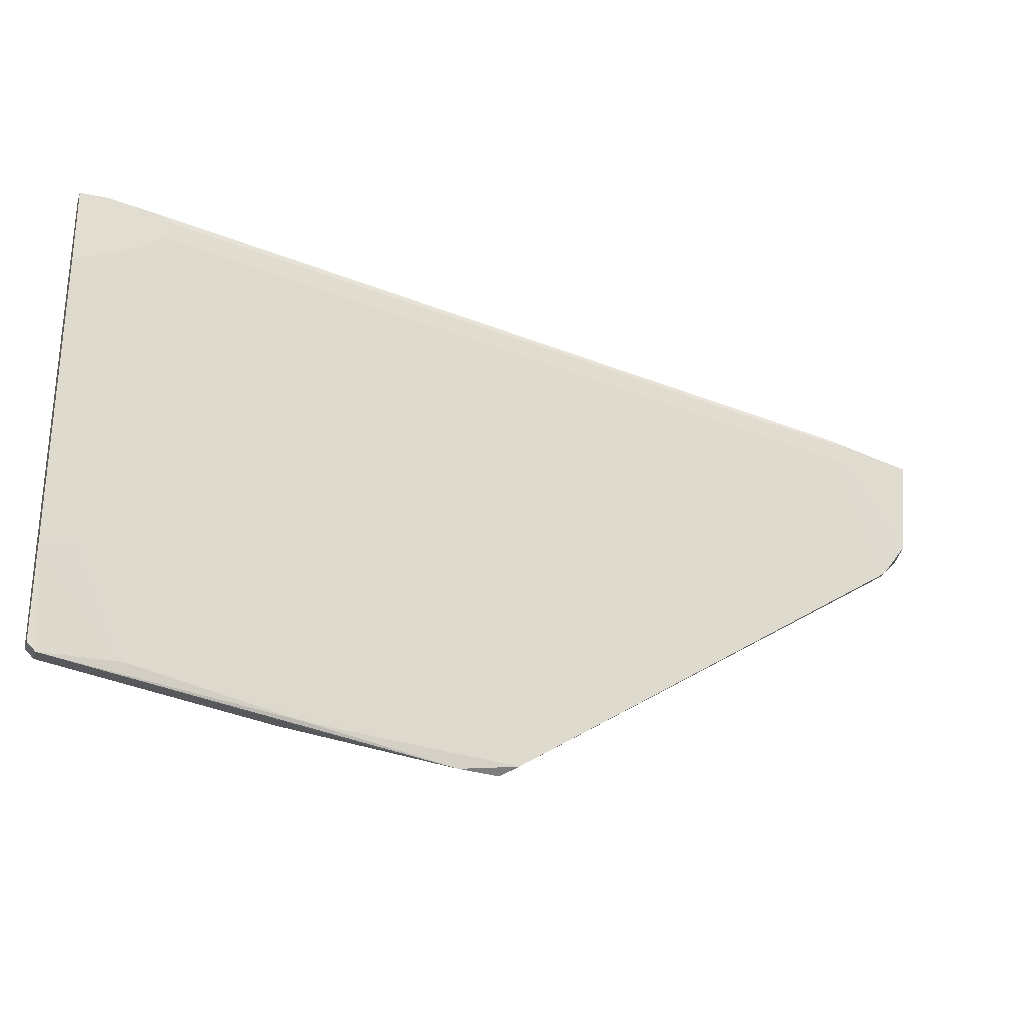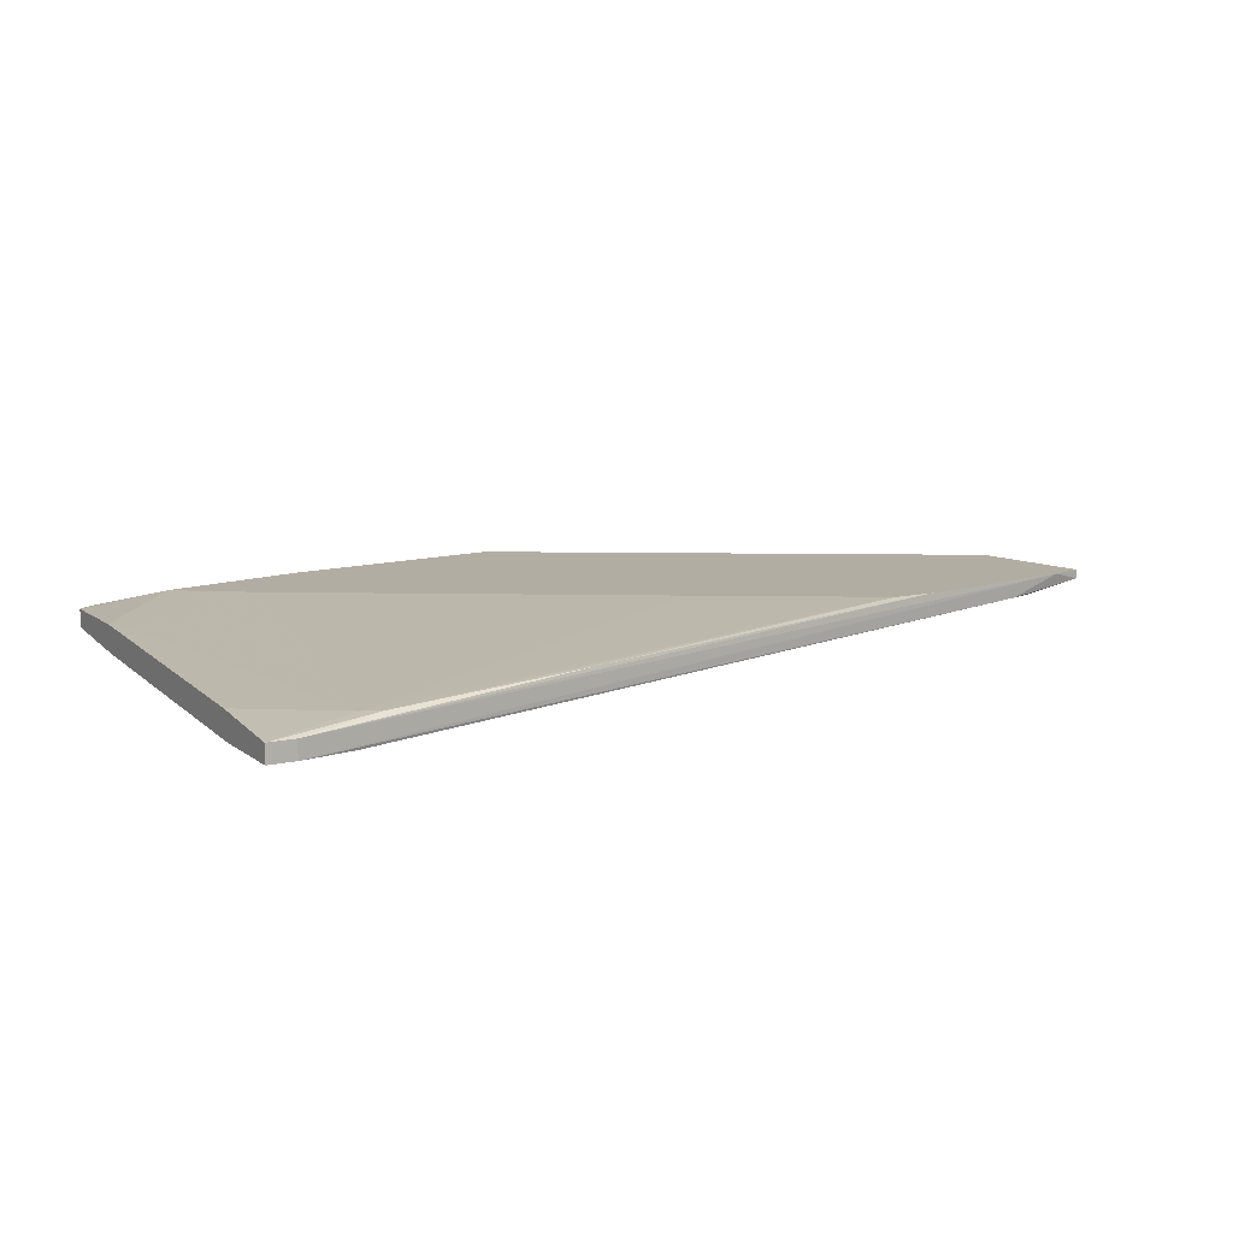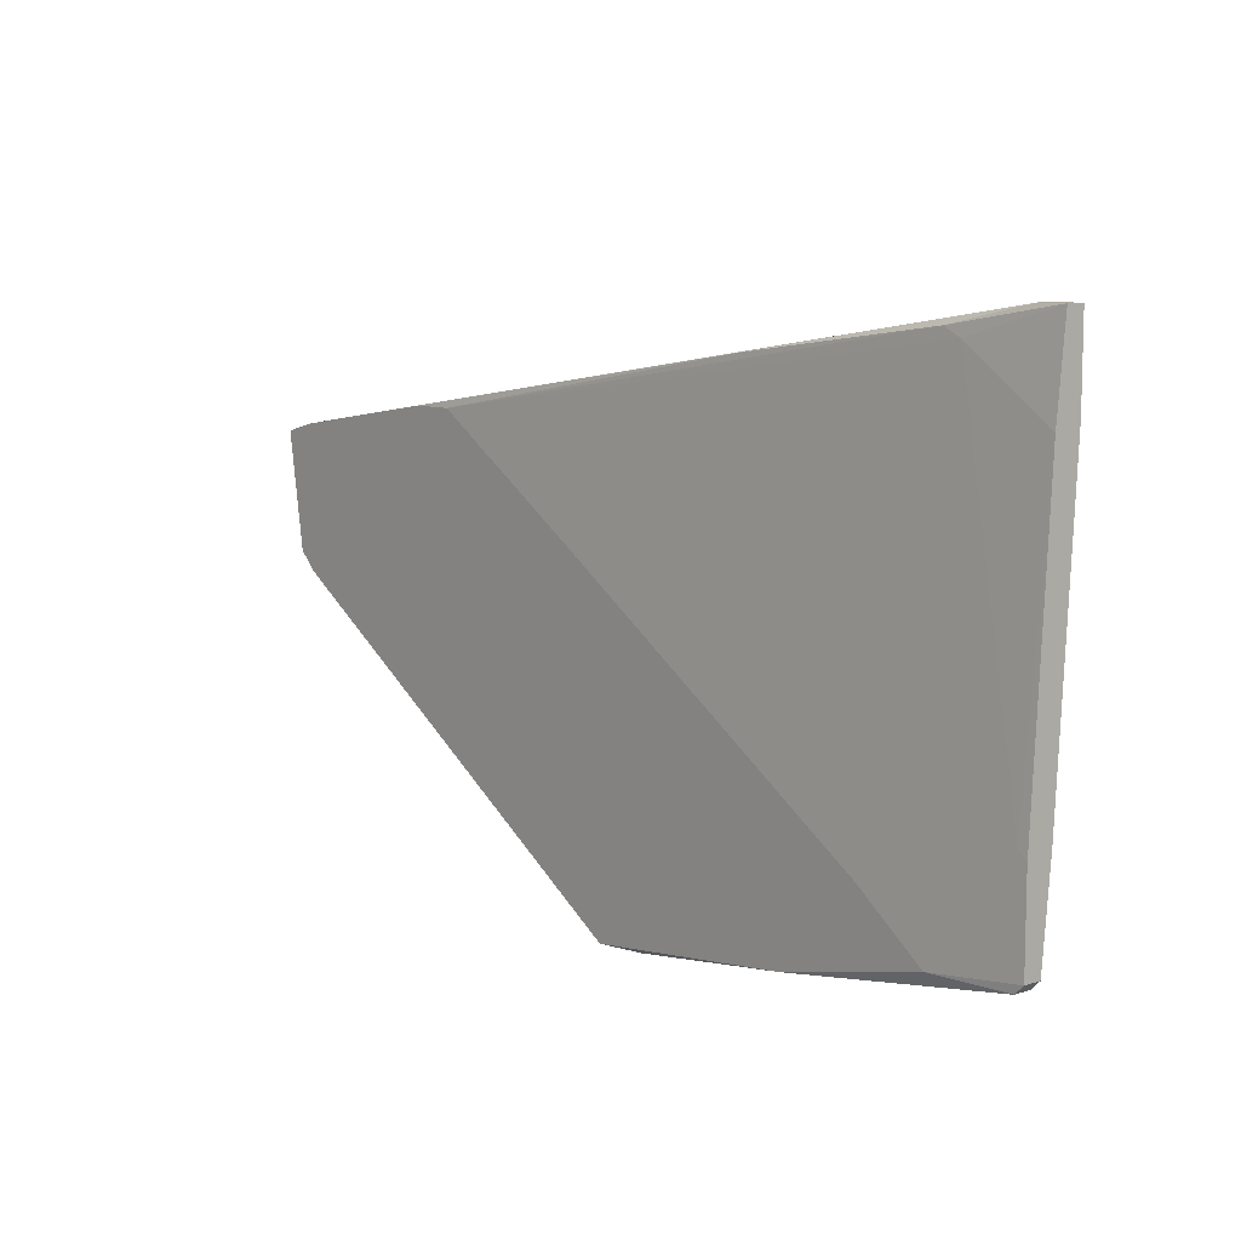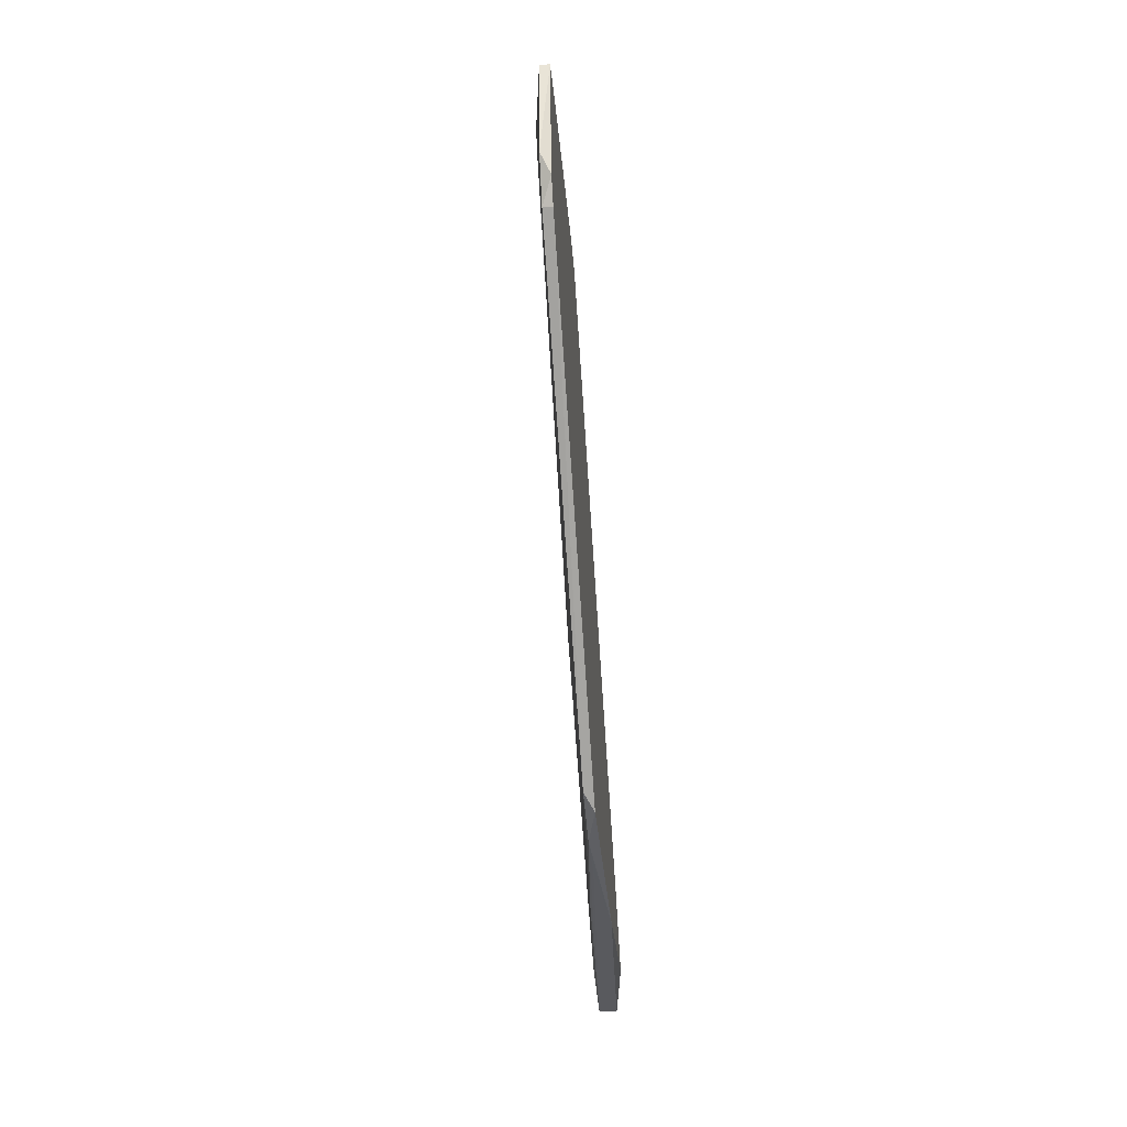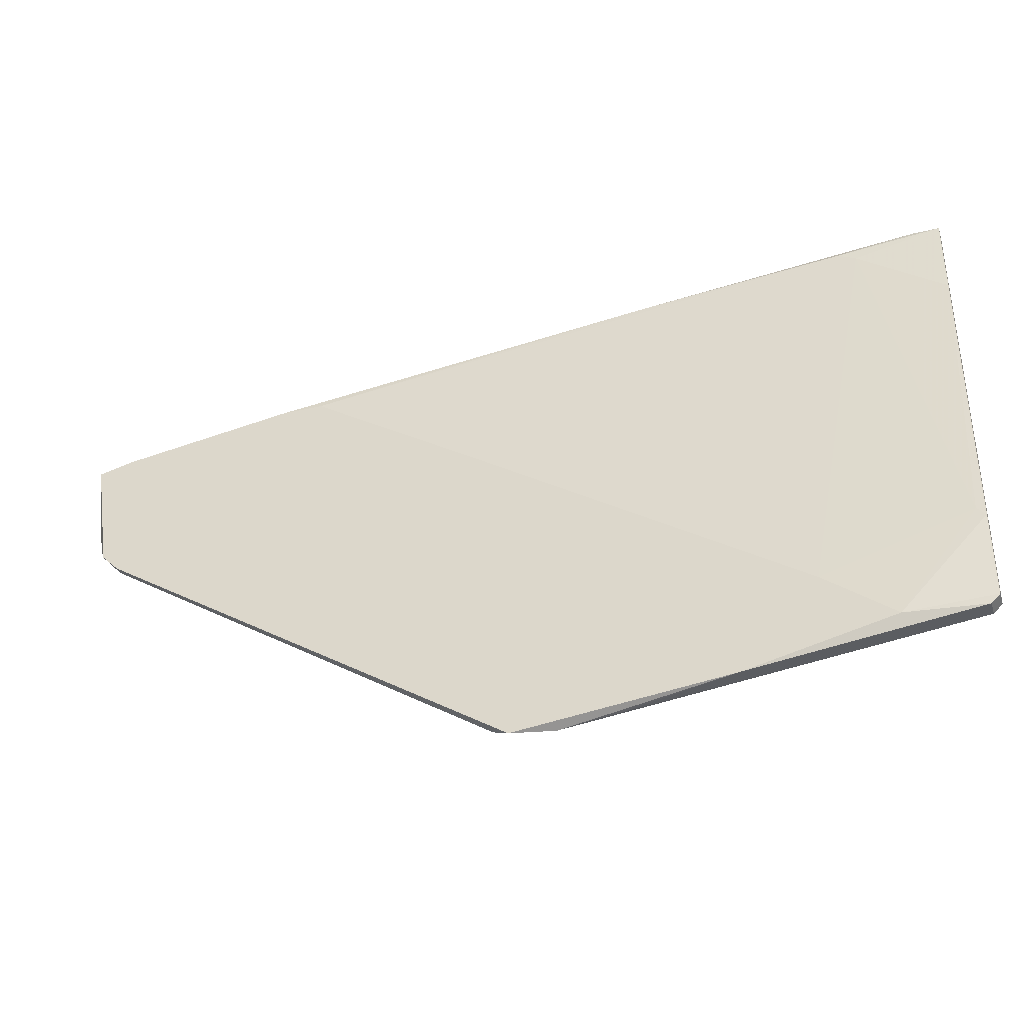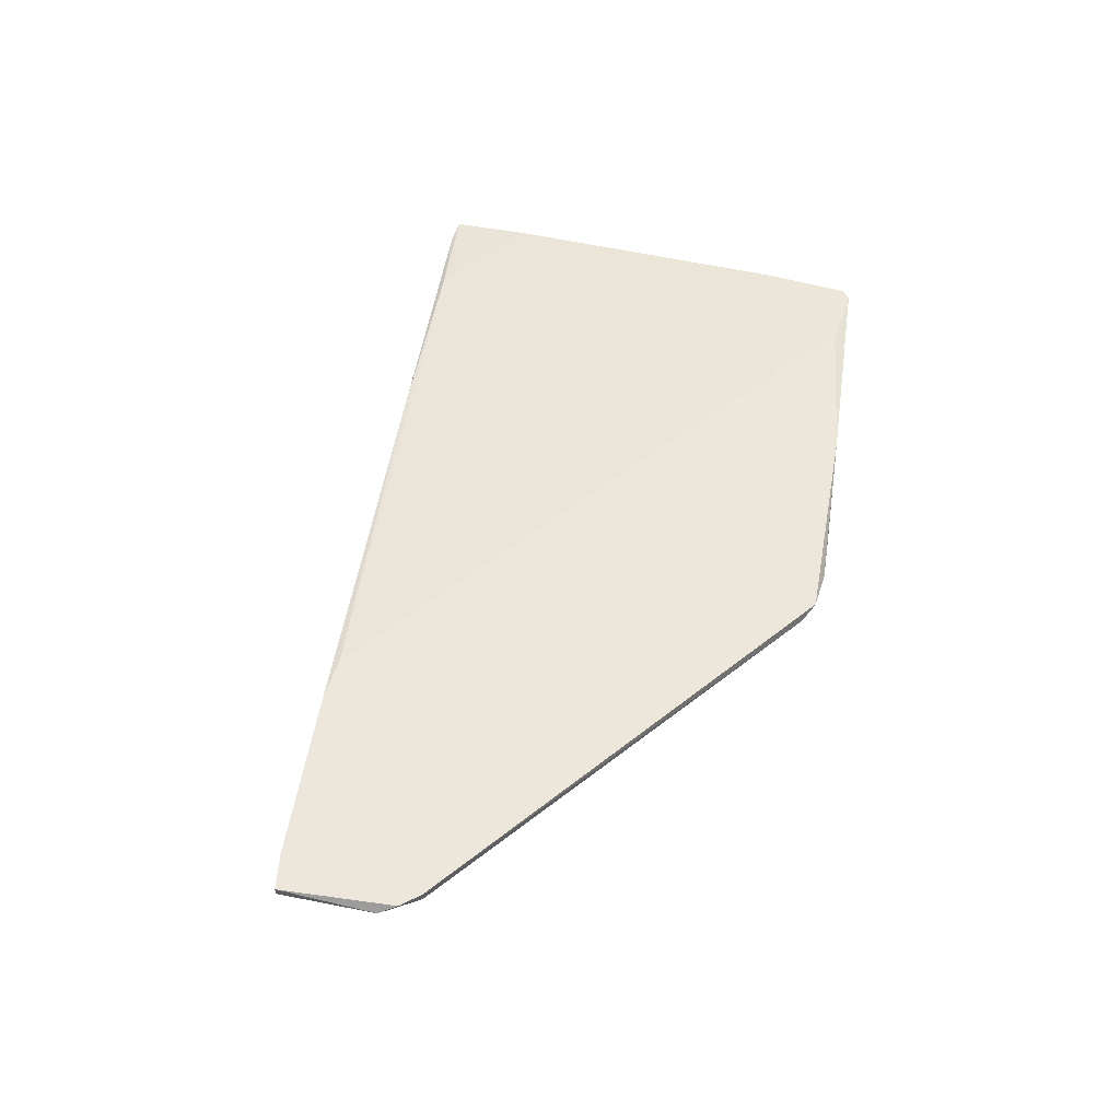
<metadata>
{"format":"obj","ext":"obj","renderer":"f3d","projection":"perspective","resolution":1024,"background":"white","views":[{"elev":-26.6,"azim":-17.9,"up":"+Z"},{"elev":10.6,"azim":-30.0,"up":"+Y"},{"elev":8.9,"azim":-130.0,"up":"+Z"},{"elev":-40.3,"azim":94.6,"up":"+Z"},{"elev":-36.3,"azim":-162.9,"up":"+Z"},{"elev":52.8,"azim":107.3,"up":"+Y"}]}
</metadata>
<code>
v -0.03379 -0.02269 0.03366
v -0.02773 -0.01905 0.0385
v 0.07168 -0.01784 0.02397
v -0.04229 -0.01662 -0.01241
v -0.04229 -0.01662 -0.02453
v -0.04229 -0.02026 -0.01119
v -0.04229 -0.02026 0.04094
v -0.04229 -0.01905 0.02881
v -0.04229 -0.01905 -0.02453
v -0.04229 -0.02269 0.04094
v -0.04229 -0.02269 0.03003
v -0.04106 -0.01662 -0.01119
v -0.04106 -0.01662 -0.02574
v -0.04106 -0.01905 -0.02574
v 0.02077 -0.01541 -0.03423
v 0.0559 -0.01541 0.02639
v 0.006211 -0.01662 -0.03302
v 0.07409 -0.01784 0.02032
v 0.08015 -0.01662 0.003353
v 0.08015 -0.01541 0.02275
v 0.08015 -0.01541 0.003353
v 0.04985 -0.01541 0.02639
v 0.08502 -0.01662 0.02154
v 0.08502 -0.01541 0.02154
v -0.009553 -0.01541 -0.03059
v 0.0268 -0.01541 0.01184
v 0.0147 -0.01662 -0.03423
v 0.08258 -0.01541 0.005774
v 0.0753 -0.01784 0.02275
v -0.03743 -0.02026 -0.00998
v -0.03137 -0.02269 0.03973
v 0.000155 -0.01784 0.03488
v -0.03865 -0.02026 0.04094
v -0.03865 -0.02269 0.04094
v 0.08379 -0.01662 0.008195
v -0.02894 -0.02269 0.0385
v -0.03017 -0.01905 -0.02574
v -0.03017 -0.01905 0.0373
v -0.03017 -0.01541 -0.02574
v -0.03017 -0.02269 0.03608
v 0.01956 -0.01784 -0.01483
v -0.005914 -0.01784 -0.03059
v 0.02316 -0.01662 -0.03302
v -0.02046 -0.01541 -0.01846
f 7 33 2
f 17 27 14
f 39 20 15
f 20 39 22
f 11 7 4
f 15 20 28
f 31 11 40
f 27 15 43
f 17 14 13
f 11 4 6
f 14 37 6
f 7 11 10
f 11 31 10
f 23 20 3
f 22 39 44
f 4 7 8
f 7 38 8
f 37 43 30
f 11 6 30
f 6 37 30
f 27 17 25
f 15 27 25
f 39 15 25
f 17 13 25
f 13 39 25
f 7 10 33
f 23 3 29
f 3 31 29
f 4 39 5
f 13 14 5
f 39 13 5
f 6 4 5
f 18 19 35
f 19 28 35
f 23 29 35
f 29 18 35
f 20 23 24
f 28 20 24
f 23 35 24
f 35 28 24
f 28 19 21
f 15 28 21
f 19 43 21
f 43 15 21
f 22 32 16
f 20 22 16
f 32 33 16
f 33 20 16
f 10 31 34
f 3 20 34
f 31 3 34
f 20 33 34
f 33 10 34
f 19 18 1
f 40 11 1
f 18 40 1
f 11 30 1
f 38 22 26
f 22 44 26
f 44 38 26
f 14 6 9
f 5 14 9
f 6 5 9
f 39 4 12
f 44 39 12
f 38 44 12
f 4 8 12
f 8 38 12
f 31 40 36
f 40 18 36
f 18 29 36
f 29 31 36
f 43 19 41
f 30 43 41
f 19 1 41
f 1 30 41
f 14 27 42
f 37 14 42
f 27 43 42
f 43 37 42
f 32 22 2
f 38 7 2
f 22 38 2
f 33 32 2

</code>
